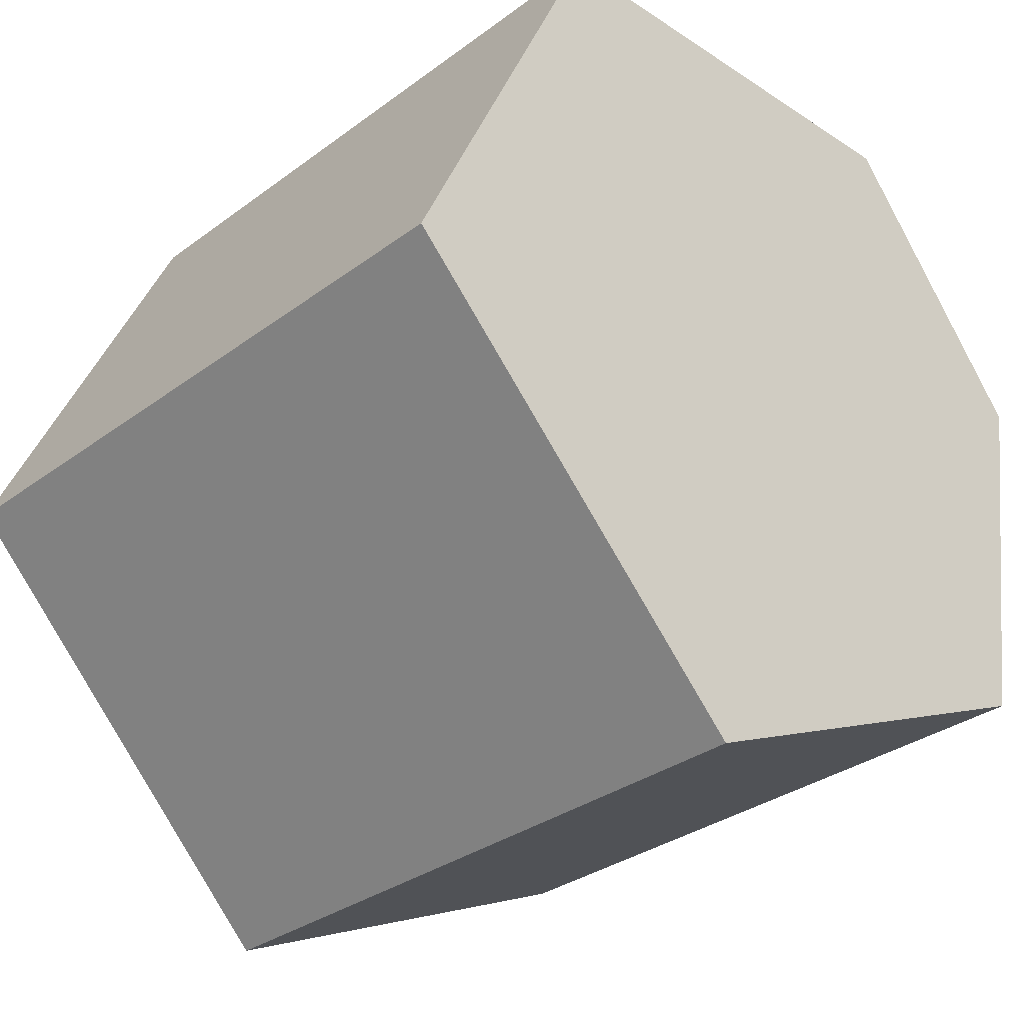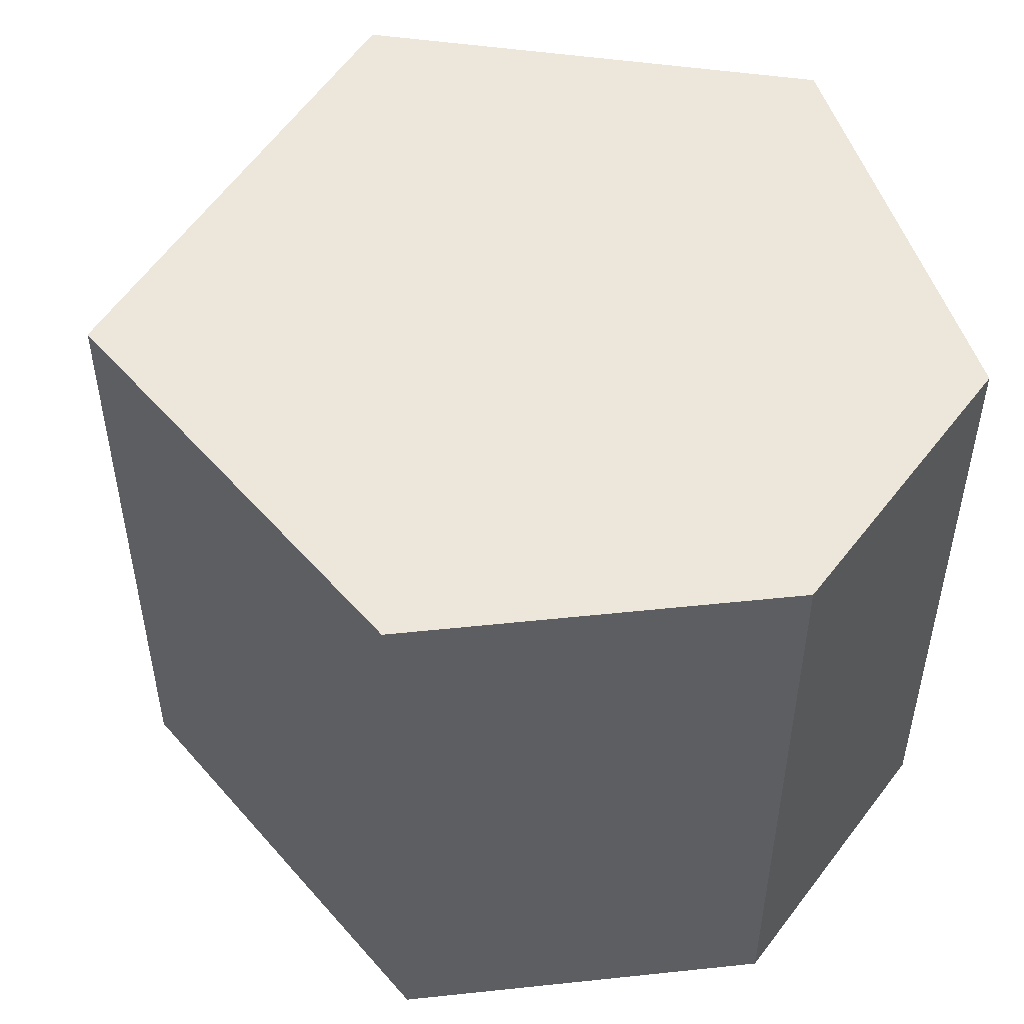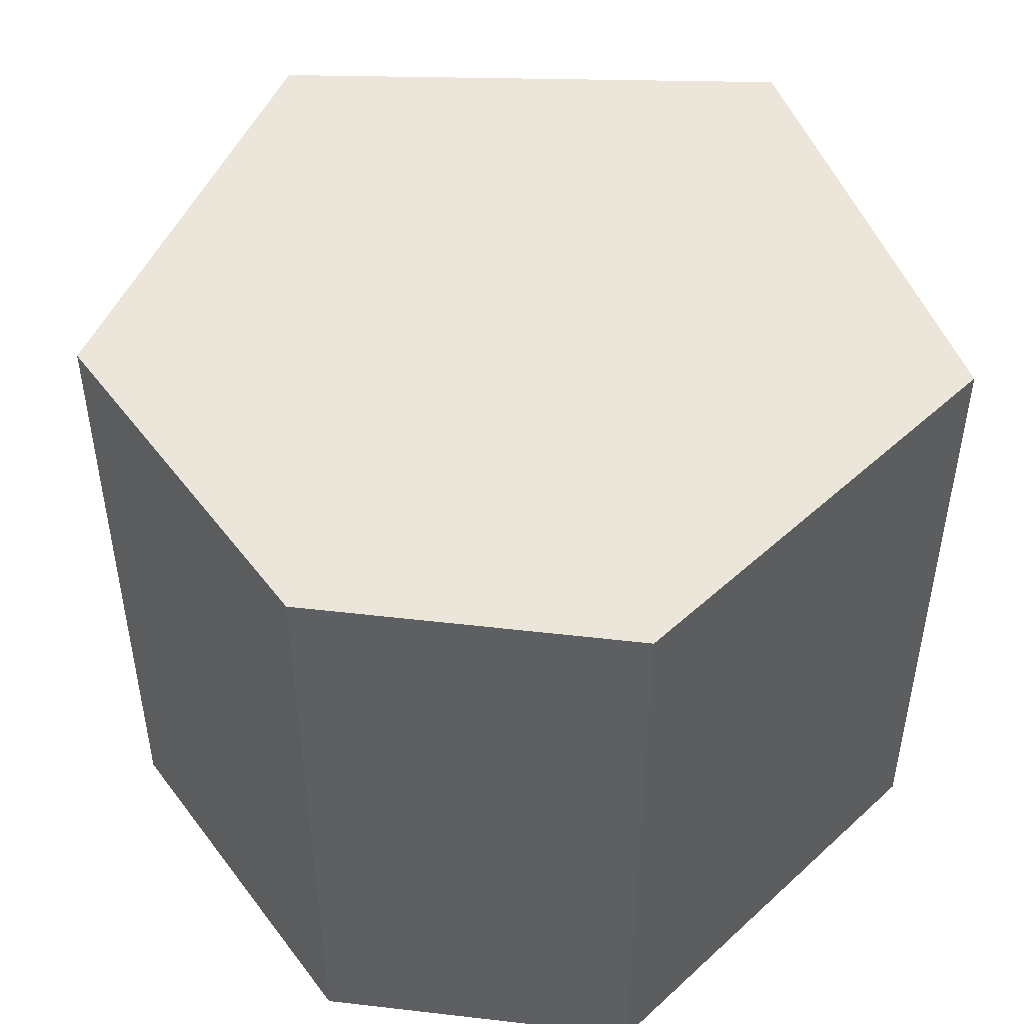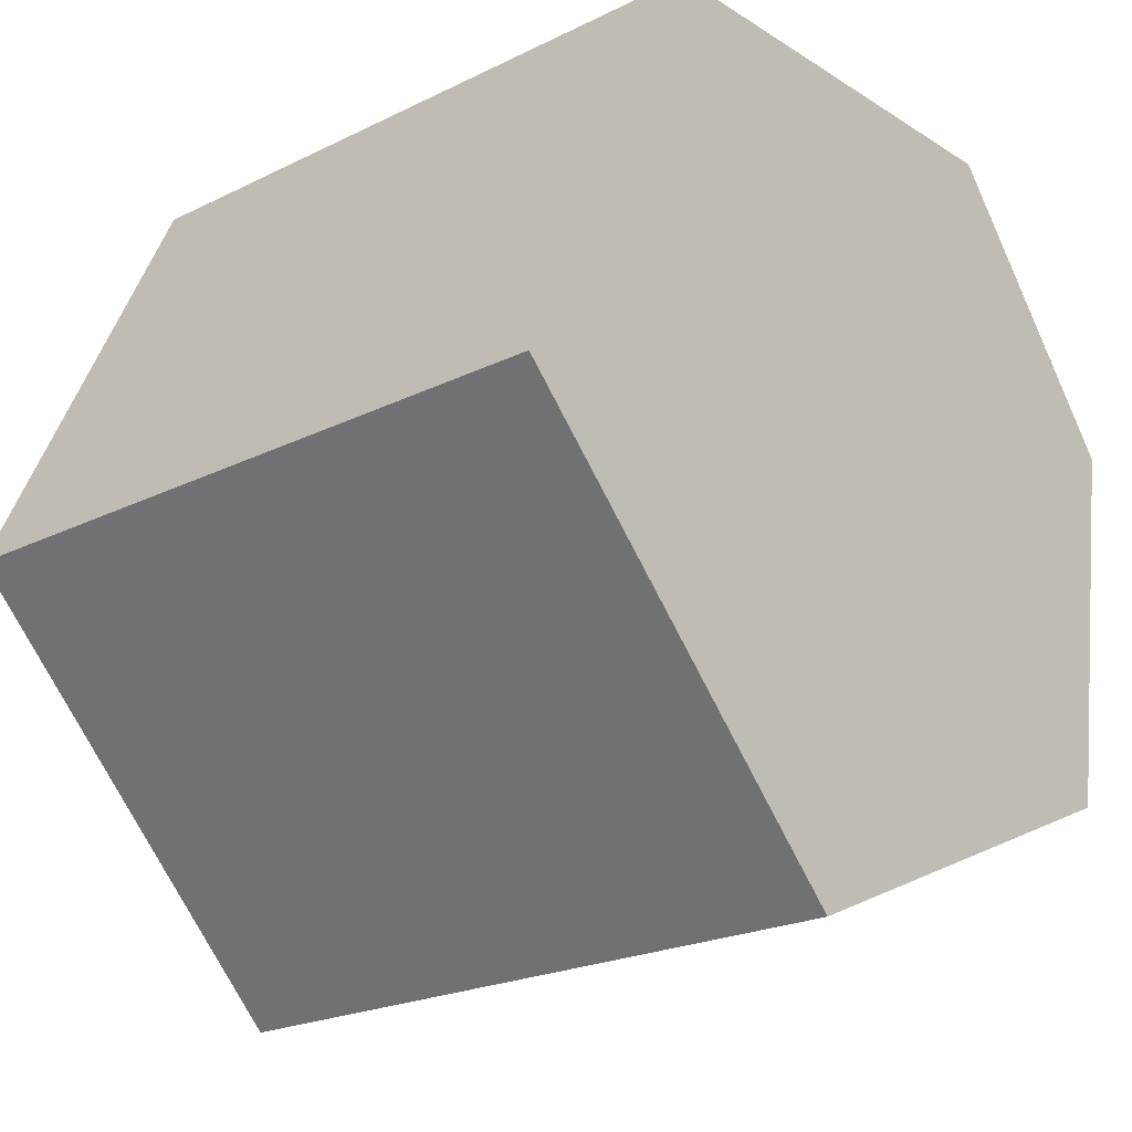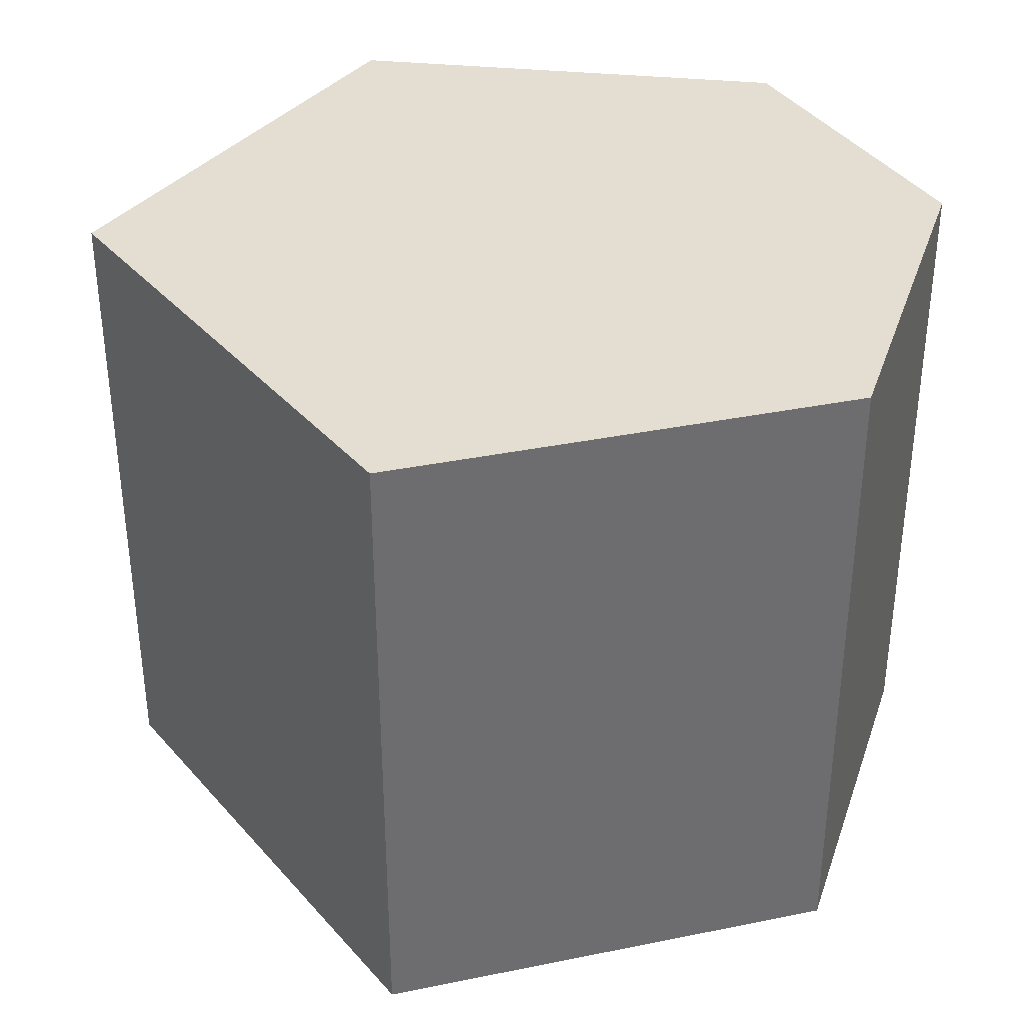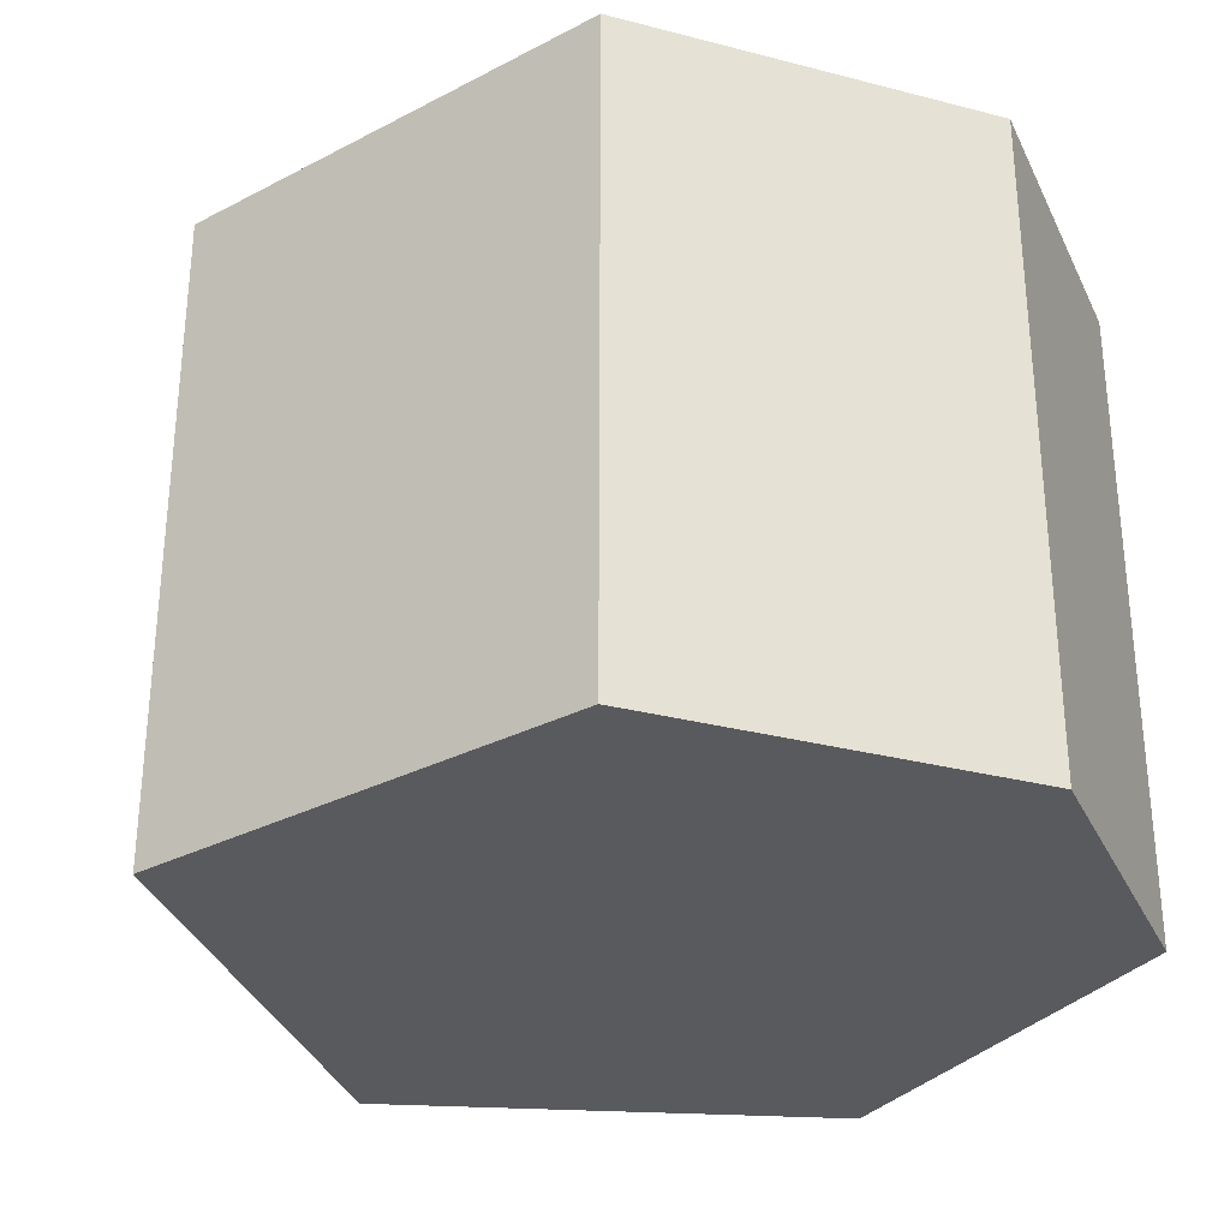
<metadata>
{"format":"obj","ext":"obj","renderer":"f3d","projection":"perspective","resolution":1024,"background":"white","views":[{"elev":-31.8,"azim":136.1,"up":"+Z"},{"elev":50.4,"azim":-105.5,"up":"+Y"},{"elev":47.9,"azim":-44.0,"up":"+Y"},{"elev":-21.9,"azim":130.8,"up":"+Z"},{"elev":36.2,"azim":-171.0,"up":"+Y"},{"elev":-30.9,"azim":-119.3,"up":"+Y"}]}
</metadata>
<code>
v  2.341 26.2 -14.97
v  33.78 26.2 -7.824
v  19.3 26.2 -22.49
v  25.88 26.2 9.469
v  0 26.2 1.604e-15
v  8.841 26.2 9.934
v  4.07 26.2 5.101
v  7.945 26.2 9.959
v  7.945 -6.098e-16 9.959
v  4.07 -3.123e-16 5.101
v  0 0 0
v  25.88 -5.798e-16 9.469
v  8.841 -6.083e-16 9.934
v  33.78 4.791e-16 -7.824
v  19.3 1.377e-15 -22.49
v  2.341 9.166e-16 -14.97
g defaultobject
f 1 2 3
f 2 1 4
f 4 1 5
f 4 5 6
f 6 5 7
f 6 7 8
f 7 9 8
f 9 7 5
f 9 5 10
f 10 5 11
f 9 6 8
f 6 9 4
f 4 9 12
f 12 9 13
f 12 2 4
f 2 12 14
f 14 3 2
f 3 14 15
f 15 1 3
f 1 15 16
f 16 5 1
f 5 16 11
f 13 14 12
f 14 13 15
f 15 13 9
f 15 9 10
f 15 10 11
f 15 11 16

</code>
